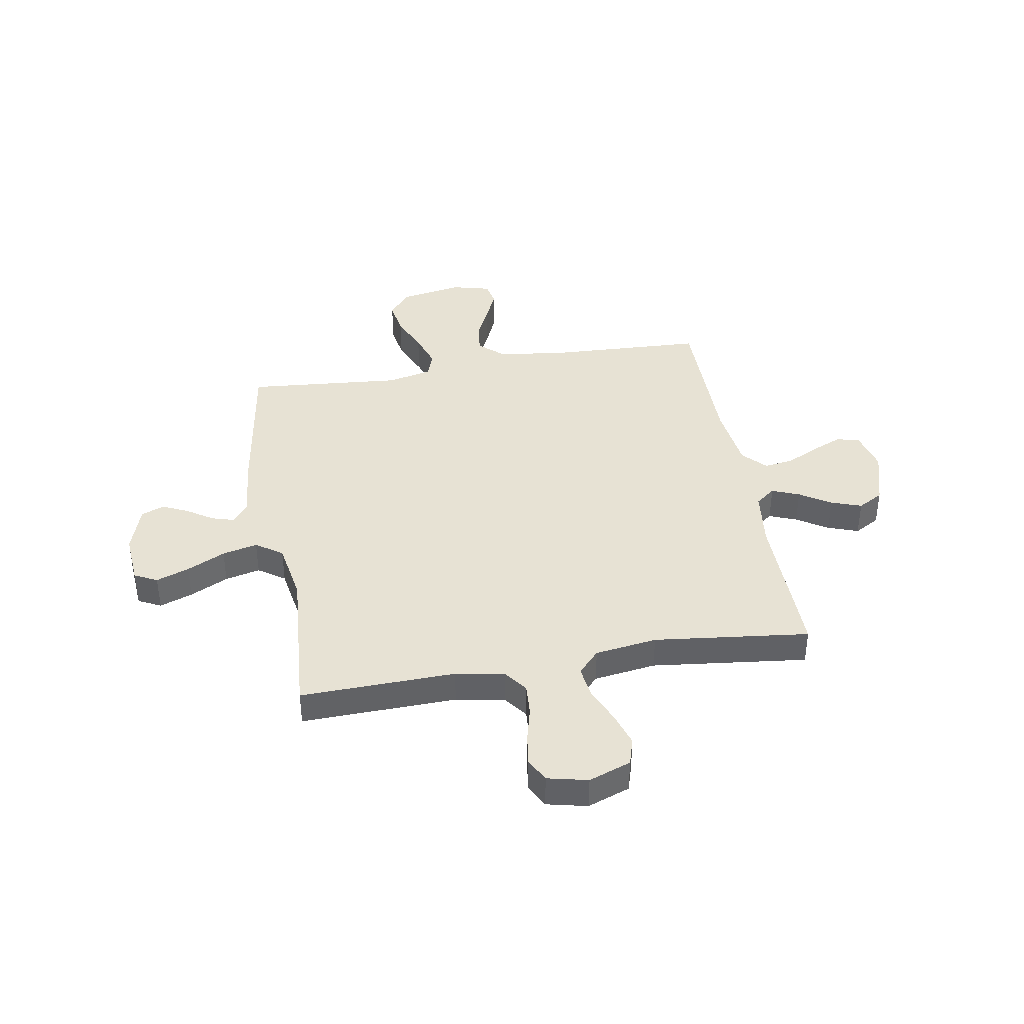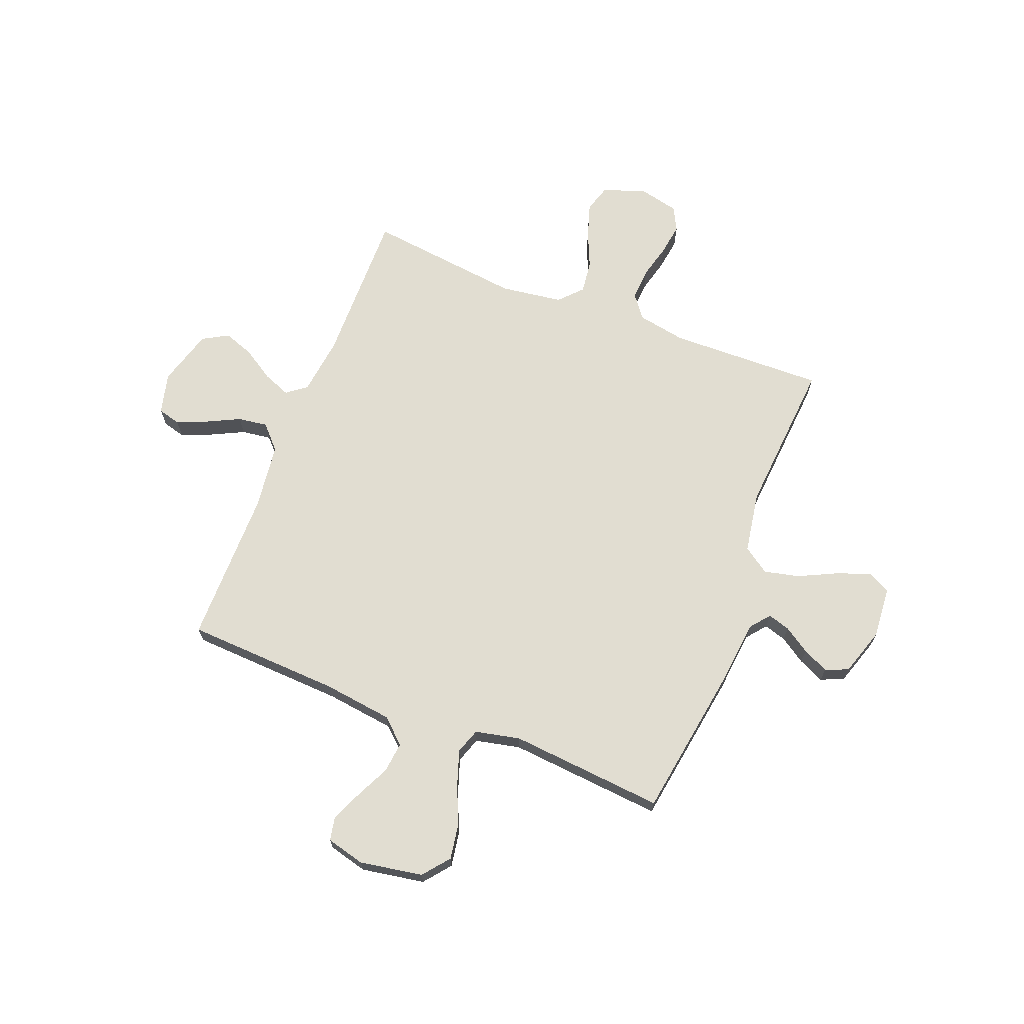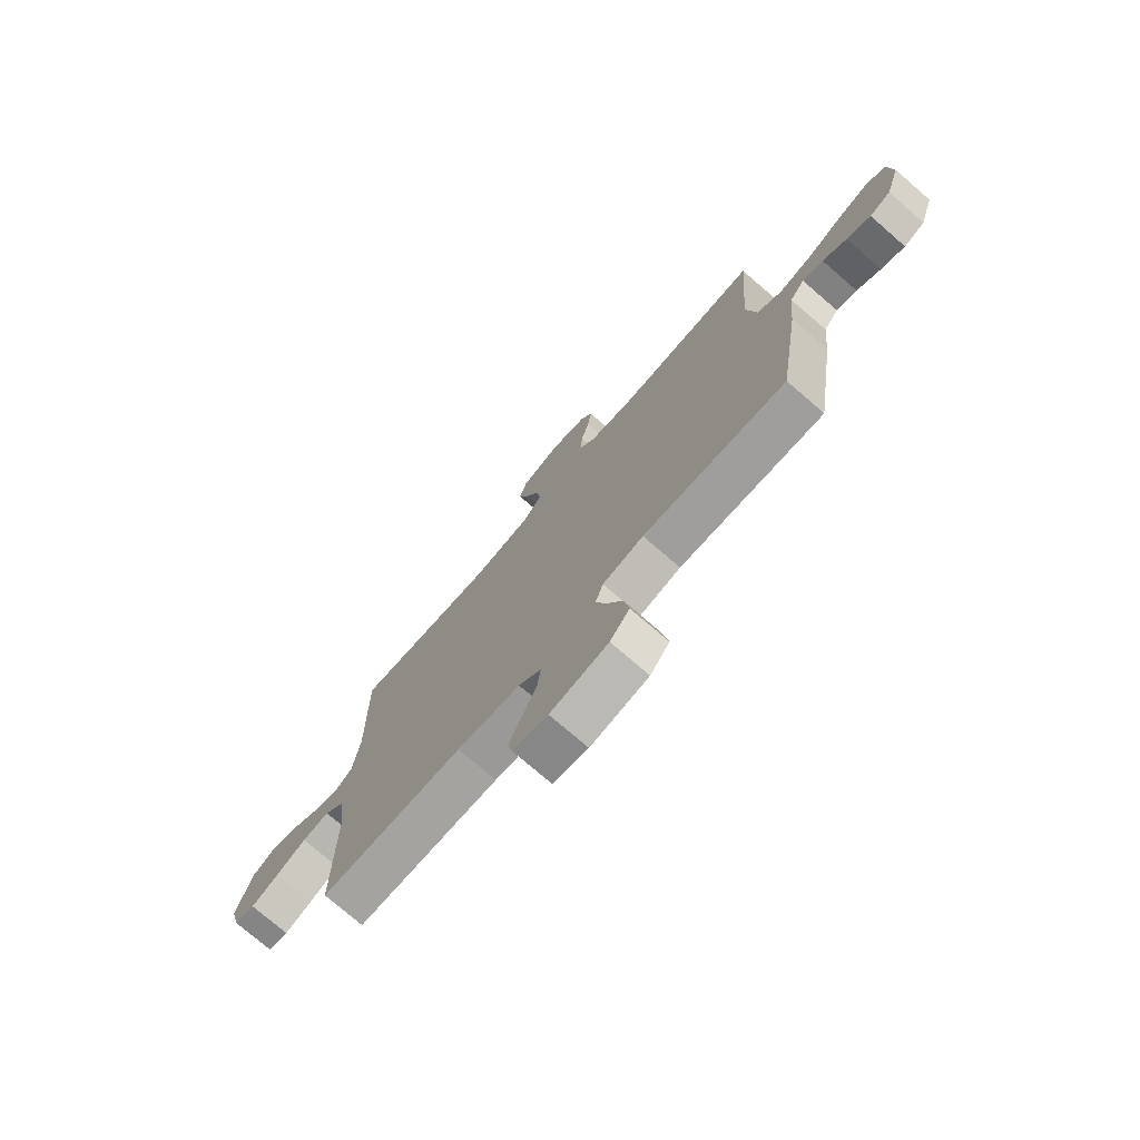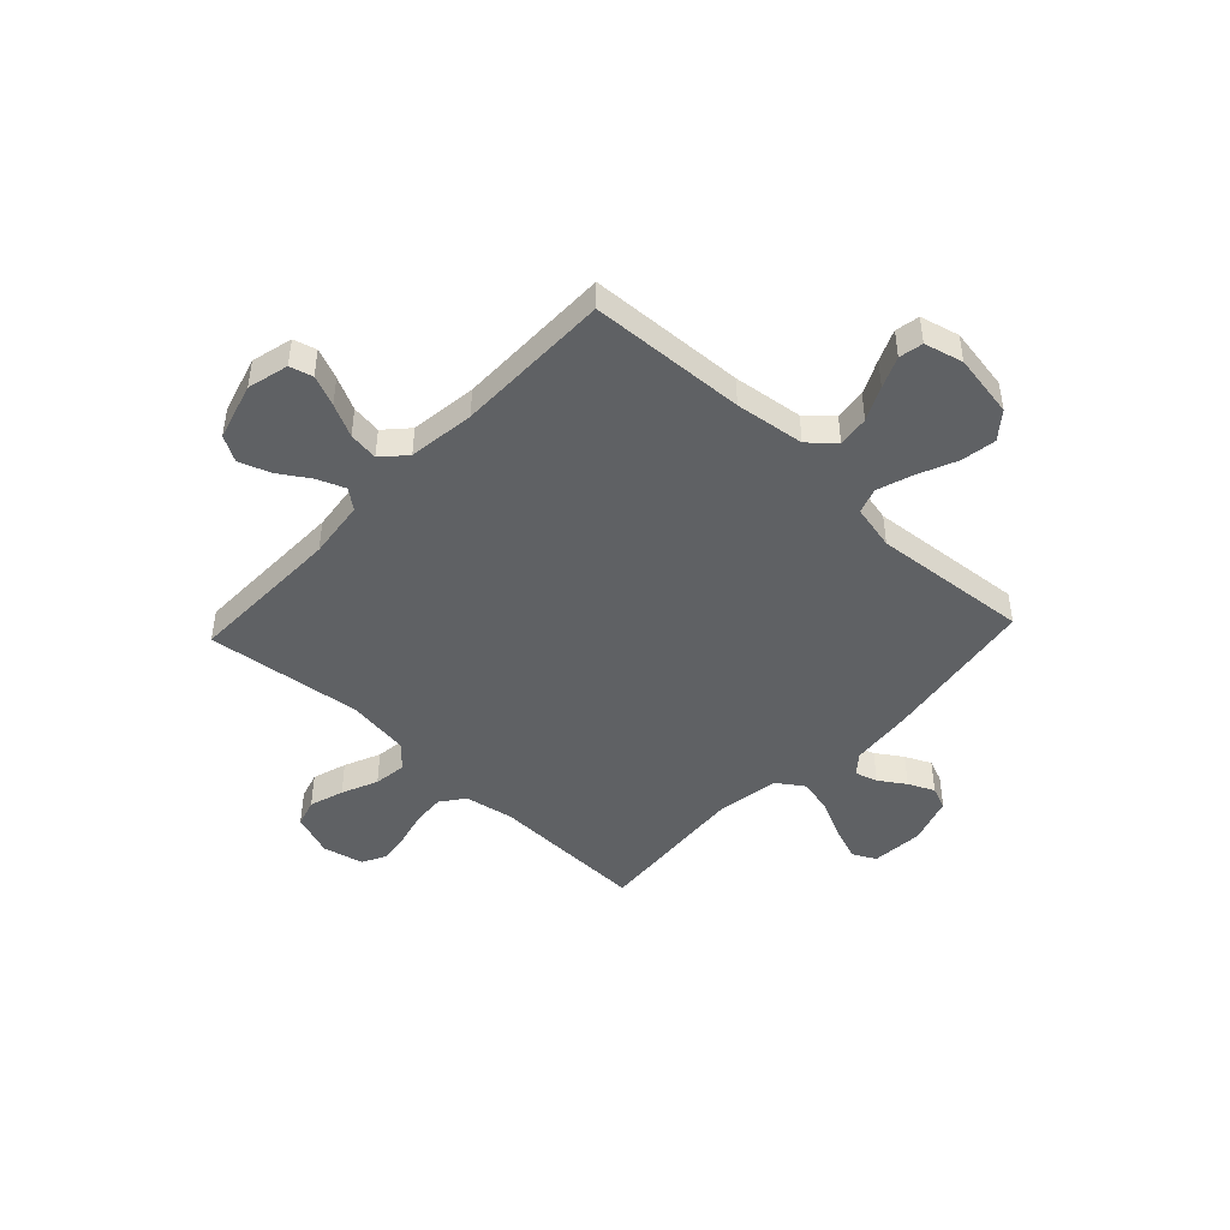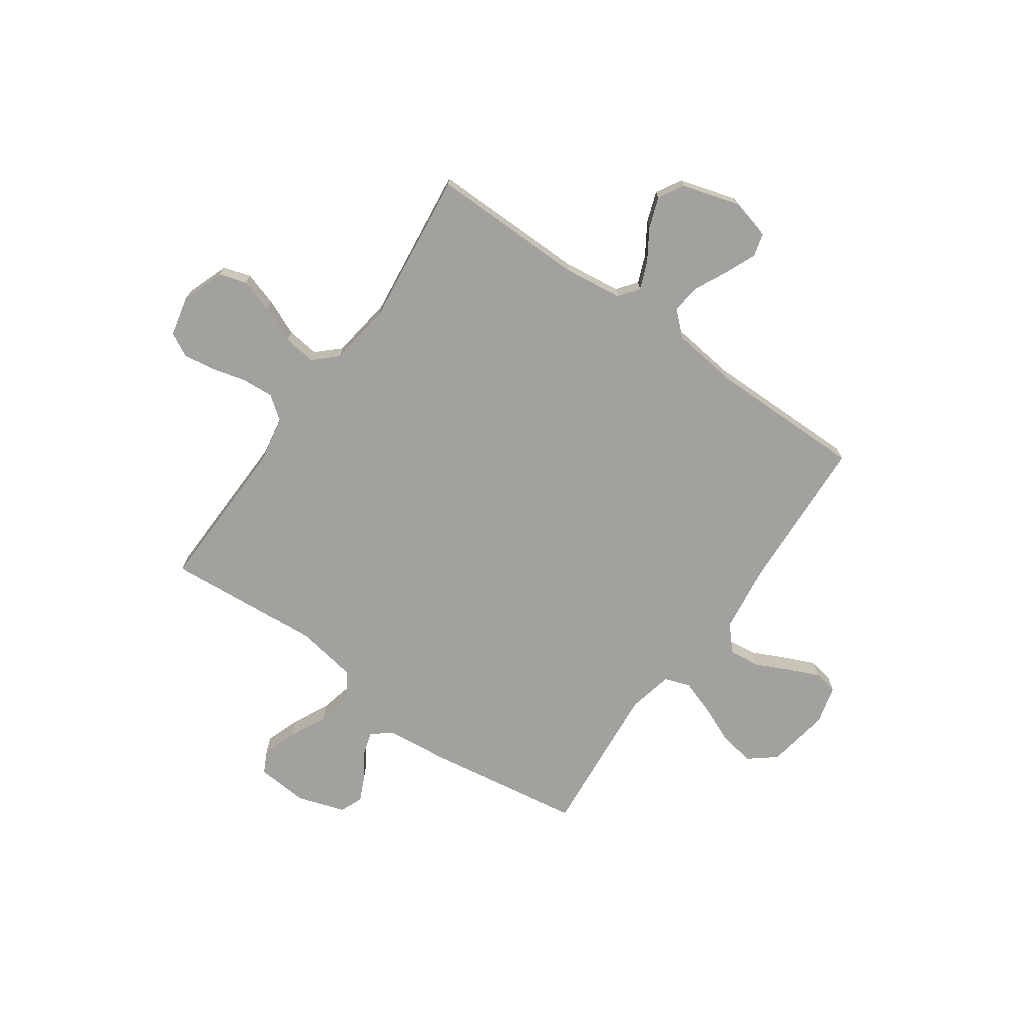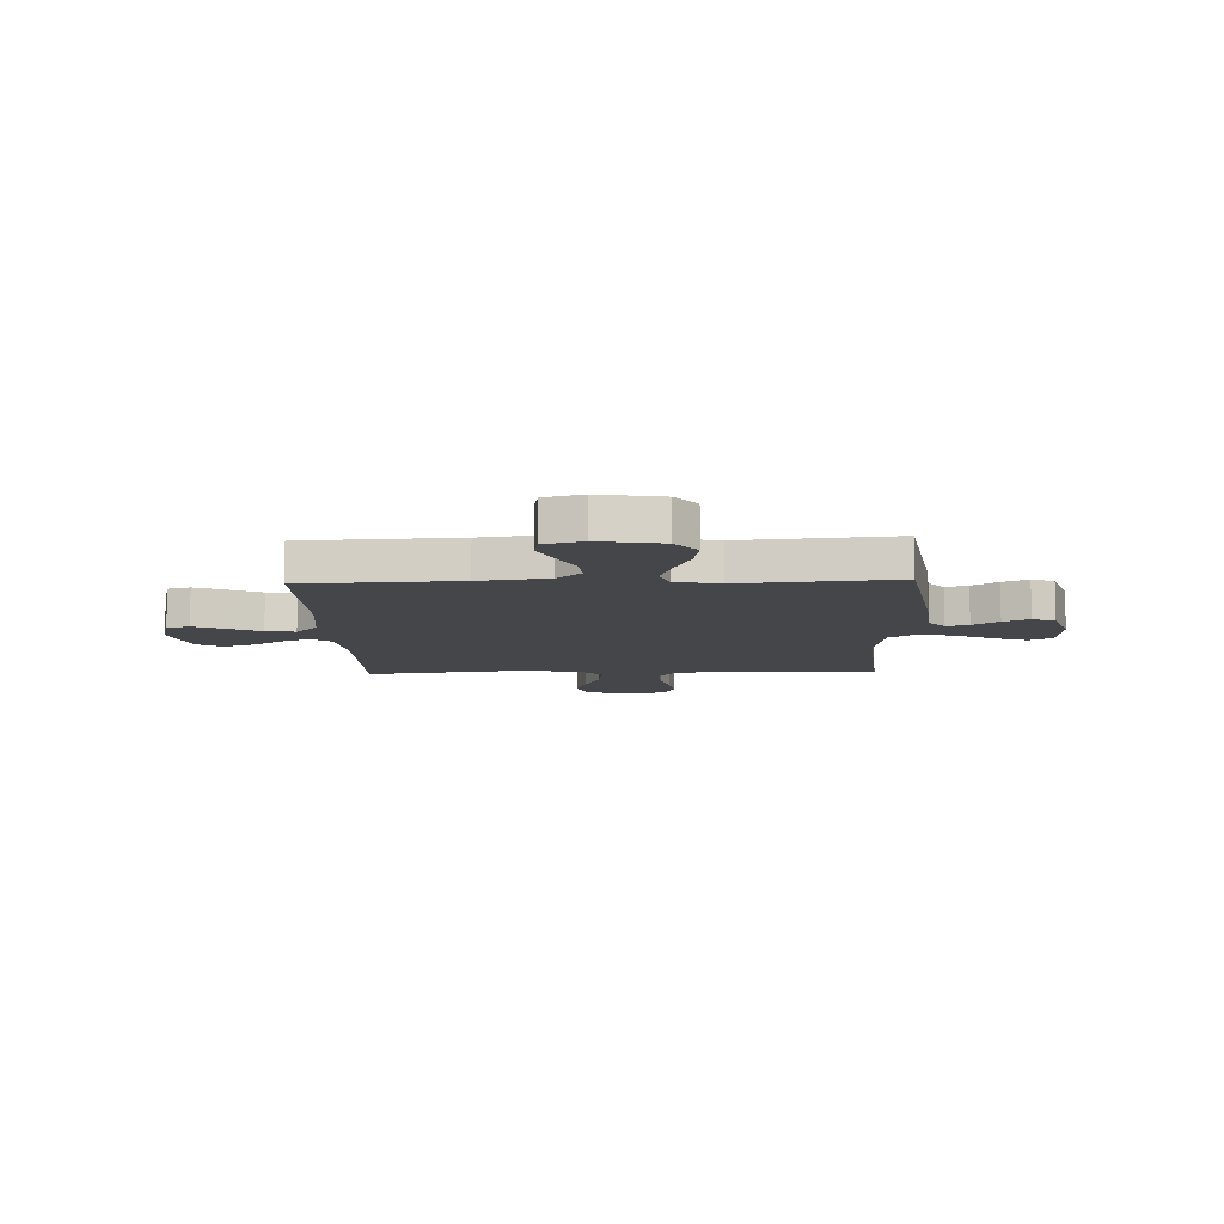
<metadata>
{"format":"obj","ext":"obj","renderer":"f3d","projection":"perspective","resolution":1024,"background":"white","views":[{"elev":39.9,"azim":-9.8,"up":"+Y"},{"elev":68.7,"azim":-158.6,"up":"+Y"},{"elev":-75.2,"azim":-130.8,"up":"+Z"},{"elev":-45.9,"azim":136.8,"up":"+Y"},{"elev":-72.1,"azim":55.0,"up":"+Y"},{"elev":-9.7,"azim":-177.7,"up":"+Y"}]}
</metadata>
<code>
v 0.5 0.07 -0.5
v 0.2 0.07 -0.514
v 0.067 0.07 -0.531
v 0.019 0.07 -0.574
v 0.026 0.07 -0.634
v 0.057 0.07 -0.699
v 0.083 0.07 -0.759
v 0.074 0.07 -0.805
v 0 0.07 -0.824
v -0.122 0.07 -0.803
v -0.163 0.07 -0.752
v -0.152 0.07 -0.684
v -0.12 0.07 -0.61
v -0.097 0.07 -0.542
v -0.114 0.07 -0.493
v -0.2 0.07 -0.474
v -0.5 0.07 -0.5
v -0.546 0.07 -0.2
v -0.558 0.07 -0.079
v -0.589 0.07 -0.041
v -0.632 0.07 -0.054
v -0.682 0.07 -0.087
v -0.732 0.07 -0.11
v -0.776 0.07 -0.092
v -0.806 0.07 0
v -0.798 0.07 0.1
v -0.754 0.07 0.122
v -0.69 0.07 0.099
v -0.616 0.07 0.063
v -0.548 0.07 0.047
v -0.497 0.07 0.082
v -0.477 0.07 0.2
v -0.5 0.07 0.5
v -0.2 0.07 0.492
v -0.106 0.07 0.509
v -0.072 0.07 0.554
v -0.076 0.07 0.615
v -0.093 0.07 0.682
v -0.102 0.07 0.743
v -0.078 0.07 0.789
v 0 0.07 0.807
v 0.082 0.07 0.777
v 0.098 0.07 0.724
v 0.077 0.07 0.658
v 0.047 0.07 0.589
v 0.039 0.07 0.526
v 0.08 0.07 0.482
v 0.2 0.07 0.465
v 0.5 0.07 0.5
v 0.496 0.07 0.2
v 0.51 0.07 0.087
v 0.548 0.07 0.058
v 0.601 0.07 0.079
v 0.661 0.07 0.117
v 0.72 0.07 0.138
v 0.769 0.07 0.11
v 0.801 0.07 0
v 0.781 0.07 -0.079
v 0.737 0.07 -0.091
v 0.678 0.07 -0.066
v 0.615 0.07 -0.035
v 0.558 0.07 -0.027
v 0.516 0.07 -0.072
v 0.5 0.07 -0.2
v 0.5 0 -0.5
v 0.2 0 -0.514
v 0.067 0 -0.531
v 0.019 0 -0.574
v 0.026 0 -0.634
v 0.057 0 -0.699
v 0.083 0 -0.759
v 0.074 0 -0.805
v 0 0 -0.824
v -0.122 0 -0.803
v -0.163 0 -0.752
v -0.152 0 -0.684
v -0.12 0 -0.61
v -0.097 0 -0.542
v -0.114 0 -0.493
v -0.2 0 -0.474
v -0.5 0 -0.5
v -0.546 0 -0.2
v -0.558 0 -0.079
v -0.589 0 -0.041
v -0.632 0 -0.054
v -0.682 0 -0.087
v -0.732 0 -0.11
v -0.776 0 -0.092
v -0.806 0 0
v -0.798 0 0.1
v -0.754 0 0.122
v -0.69 0 0.099
v -0.616 0 0.063
v -0.548 0 0.047
v -0.497 0 0.082
v -0.477 0 0.2
v -0.5 0 0.5
v -0.2 0 0.492
v -0.106 0 0.509
v -0.072 0 0.554
v -0.076 0 0.615
v -0.093 0 0.682
v -0.102 0 0.743
v -0.078 0 0.789
v 0 0 0.807
v 0.082 0 0.777
v 0.098 0 0.724
v 0.077 0 0.658
v 0.047 0 0.589
v 0.039 0 0.526
v 0.08 0 0.482
v 0.2 0 0.465
v 0.5 0 0.5
v 0.496 0 0.2
v 0.51 0 0.087
v 0.548 0 0.058
v 0.601 0 0.079
v 0.661 0 0.117
v 0.72 0 0.138
v 0.769 0 0.11
v 0.801 0 0
v 0.781 0 -0.079
v 0.737 0 -0.091
v 0.678 0 -0.066
v 0.615 0 -0.035
v 0.558 0 -0.027
v 0.516 0 -0.072
v 0.5 0 -0.2
f 58 59 60 61
f 56 57 58 61
f 56 61 62
f 53 54 55 56
f 52 53 56 62
f 51 52 62 63
f 48 49 50
f 47 48 50 51
f 42 43 44 45
f 40 41 42 45
f 40 45 46
f 37 38 39 40
f 36 37 40 46
f 35 36 46 47
f 32 33 34
f 31 32 34 35
f 26 27 28 29
f 26 29 30
f 25 26 30
f 24 25 30
f 21 22 23 24
f 20 21 24 30
f 19 20 30 31
f 16 17 18 19
f 15 16 19 31
f 10 11 12 13
f 10 13 14
f 9 10 14
f 8 9 14
f 5 6 7 8
f 5 8 14 15
f 64 1 2
f 64 2 3
f 63 64 3
f 51 63 3 4
f 47 51 4
f 35 47 4
f 31 35 4
f 4 5 15 31
f 125 124 123 122
f 125 122 121 120
f 126 125 120
f 120 119 118 117
f 126 120 117 116
f 127 126 116 115
f 114 113 112
f 115 114 112 111
f 109 108 107 106
f 109 106 105 104
f 110 109 104
f 104 103 102 101
f 110 104 101 100
f 111 110 100 99
f 98 97 96
f 99 98 96 95
f 93 92 91 90
f 94 93 90
f 94 90 89
f 94 89 88
f 88 87 86 85
f 94 88 85 84
f 95 94 84 83
f 83 82 81 80
f 95 83 80 79
f 77 76 75 74
f 78 77 74
f 78 74 73
f 78 73 72
f 72 71 70 69
f 79 78 72 69
f 66 65 128
f 67 66 128
f 67 128 127
f 68 67 127 115
f 68 115 111
f 68 111 99
f 68 99 95
f 95 79 69 68
f 1 65 66 2
f 2 66 67 3
f 3 67 68 4
f 4 68 69 5
f 5 69 70 6
f 6 70 71 7
f 7 71 72 8
f 8 72 73 9
f 9 73 74 10
f 10 74 75 11
f 11 75 76 12
f 12 76 77 13
f 13 77 78 14
f 14 78 79 15
f 15 79 80 16
f 16 80 81 17
f 17 81 82 18
f 18 82 83 19
f 19 83 84 20
f 20 84 85 21
f 21 85 86 22
f 22 86 87 23
f 23 87 88 24
f 24 88 89 25
f 25 89 90 26
f 26 90 91 27
f 27 91 92 28
f 28 92 93 29
f 29 93 94 30
f 30 94 95 31
f 31 95 96 32
f 32 96 97 33
f 33 97 98 34
f 34 98 99 35
f 35 99 100 36
f 36 100 101 37
f 37 101 102 38
f 38 102 103 39
f 39 103 104 40
f 40 104 105 41
f 41 105 106 42
f 42 106 107 43
f 43 107 108 44
f 44 108 109 45
f 45 109 110 46
f 46 110 111 47
f 47 111 112 48
f 48 112 113 49
f 49 113 114 50
f 50 114 115 51
f 51 115 116 52
f 52 116 117 53
f 53 117 118 54
f 54 118 119 55
f 55 119 120 56
f 56 120 121 57
f 57 121 122 58
f 58 122 123 59
f 59 123 124 60
f 60 124 125 61
f 61 125 126 62
f 62 126 127 63
f 63 127 128 64
f 64 128 65 1

</code>
